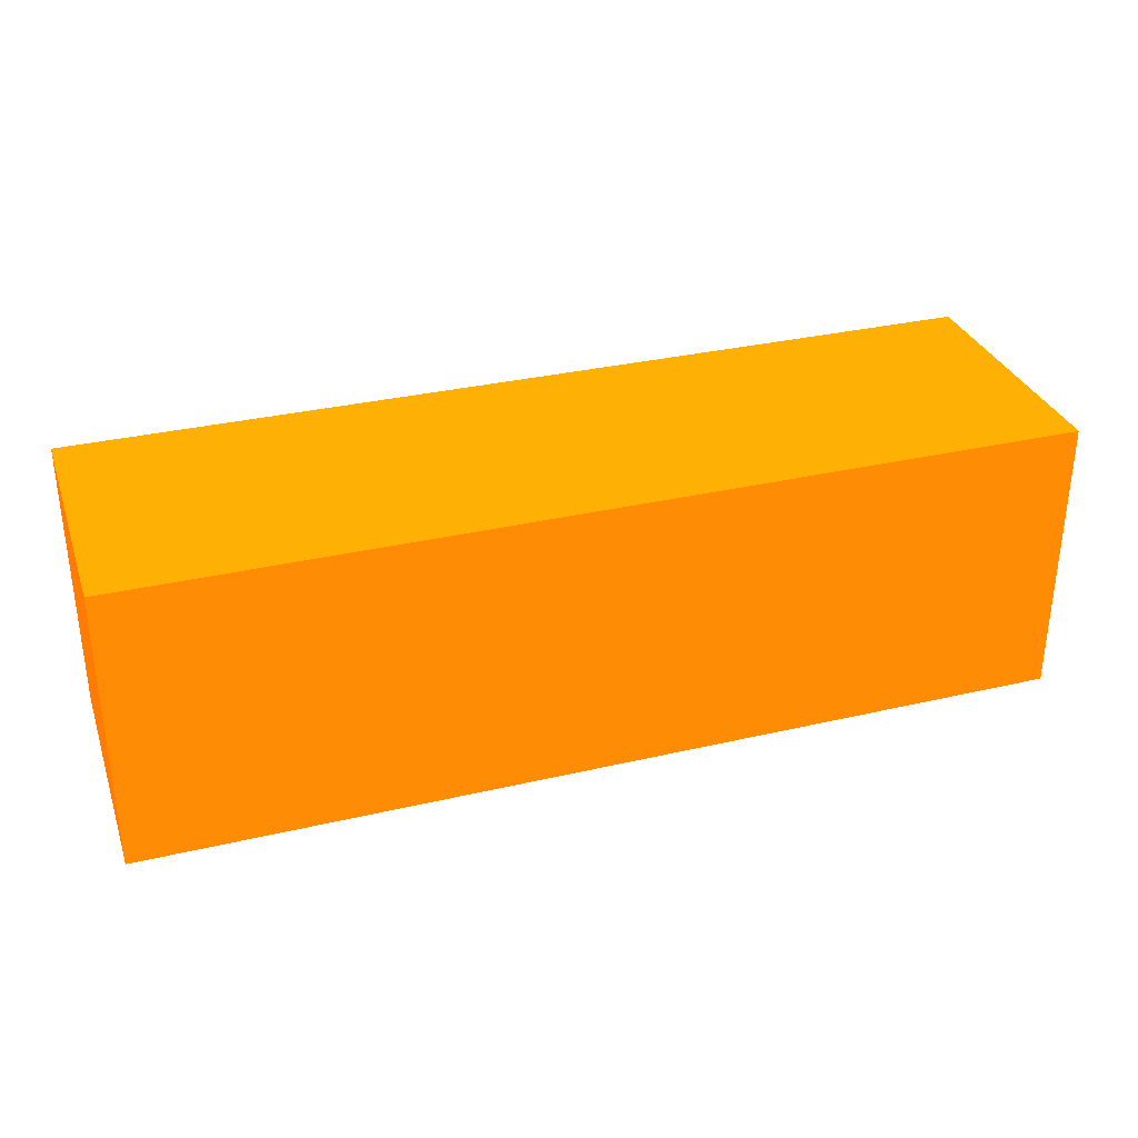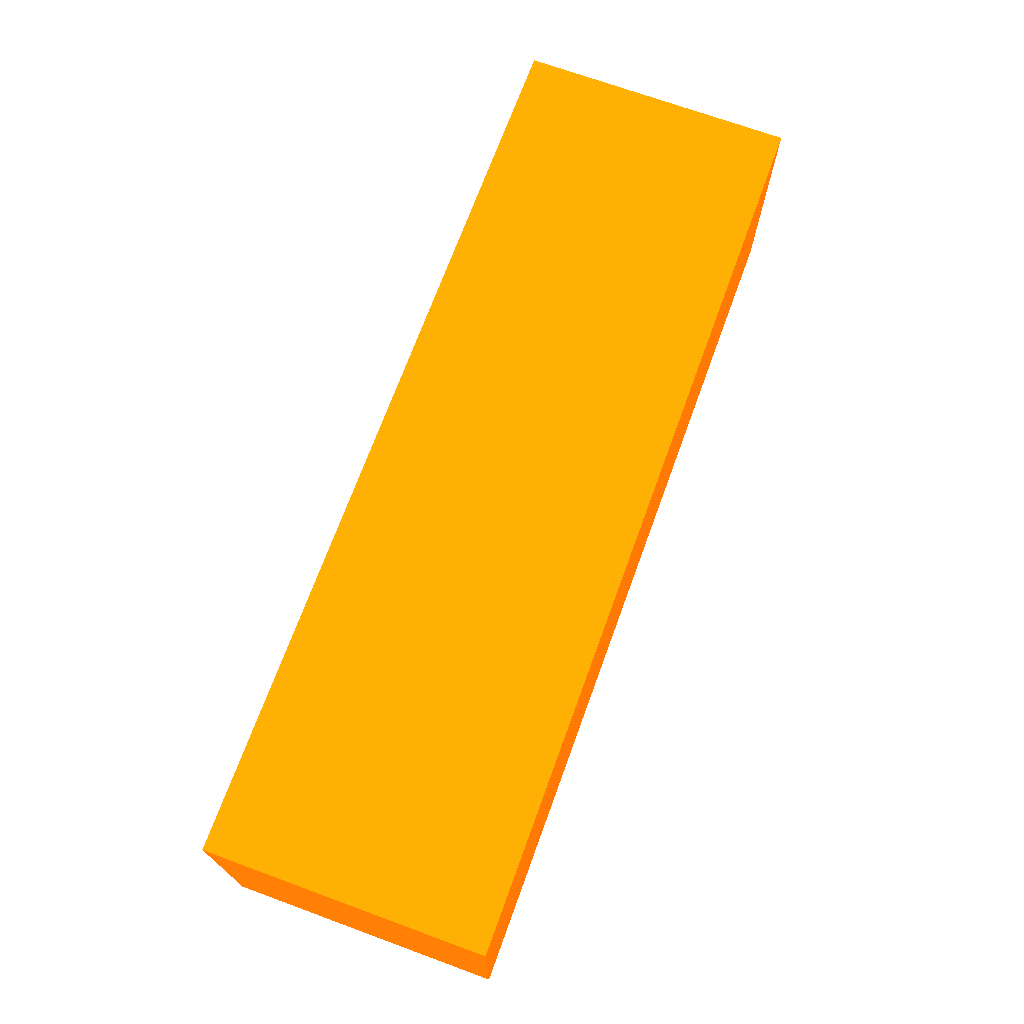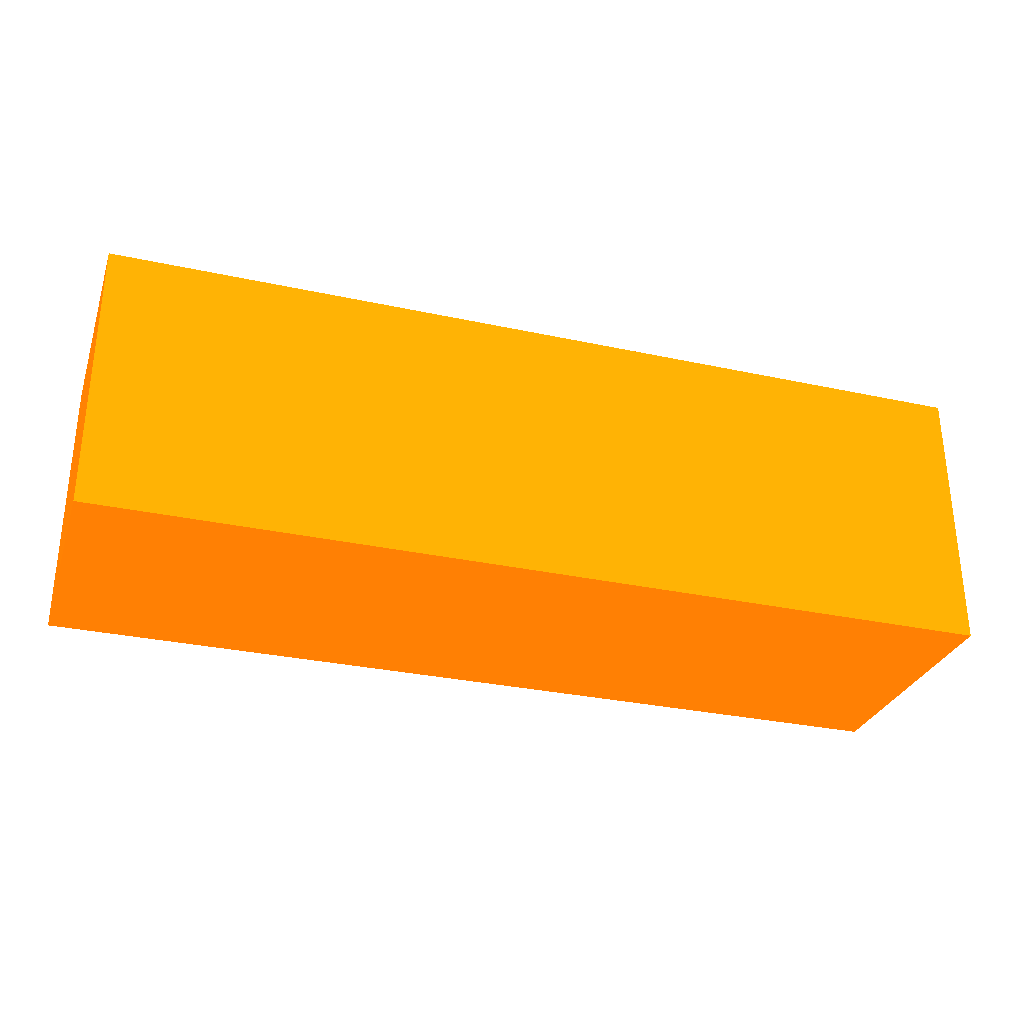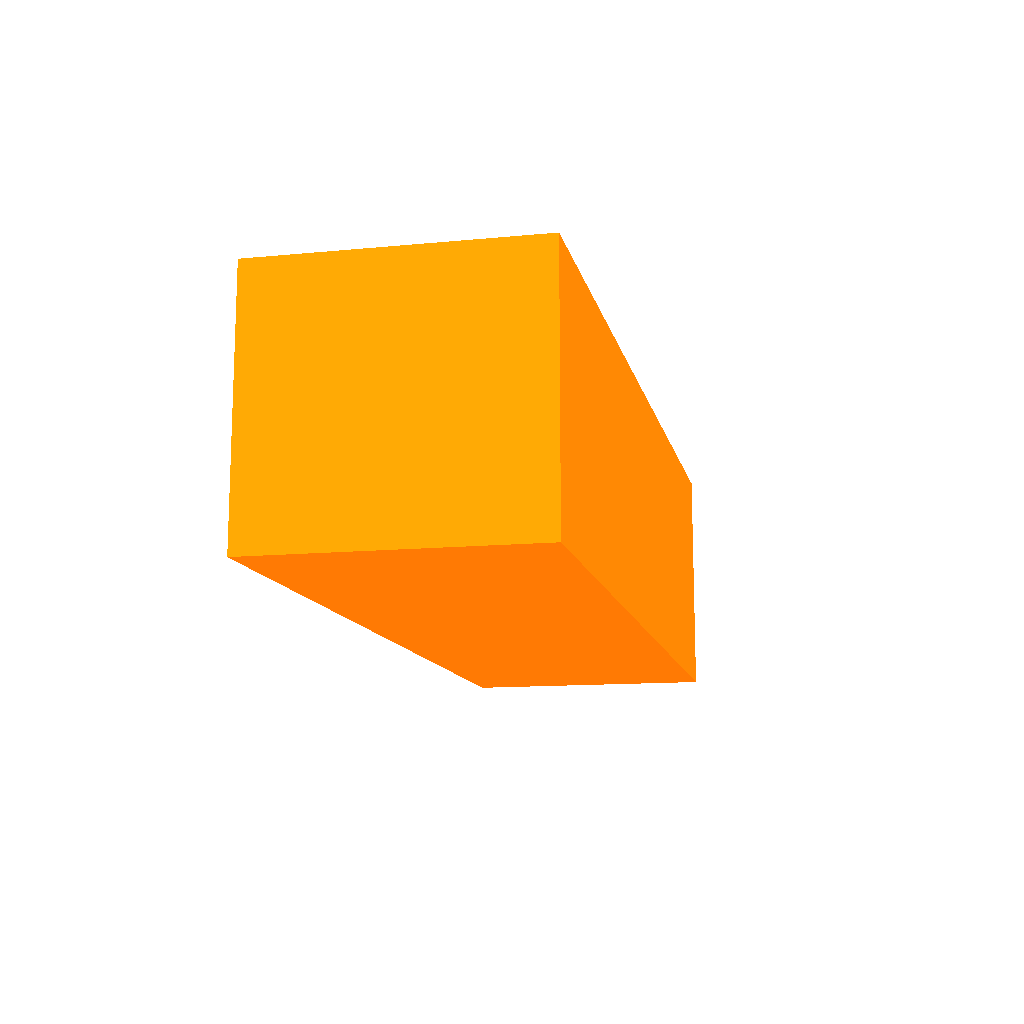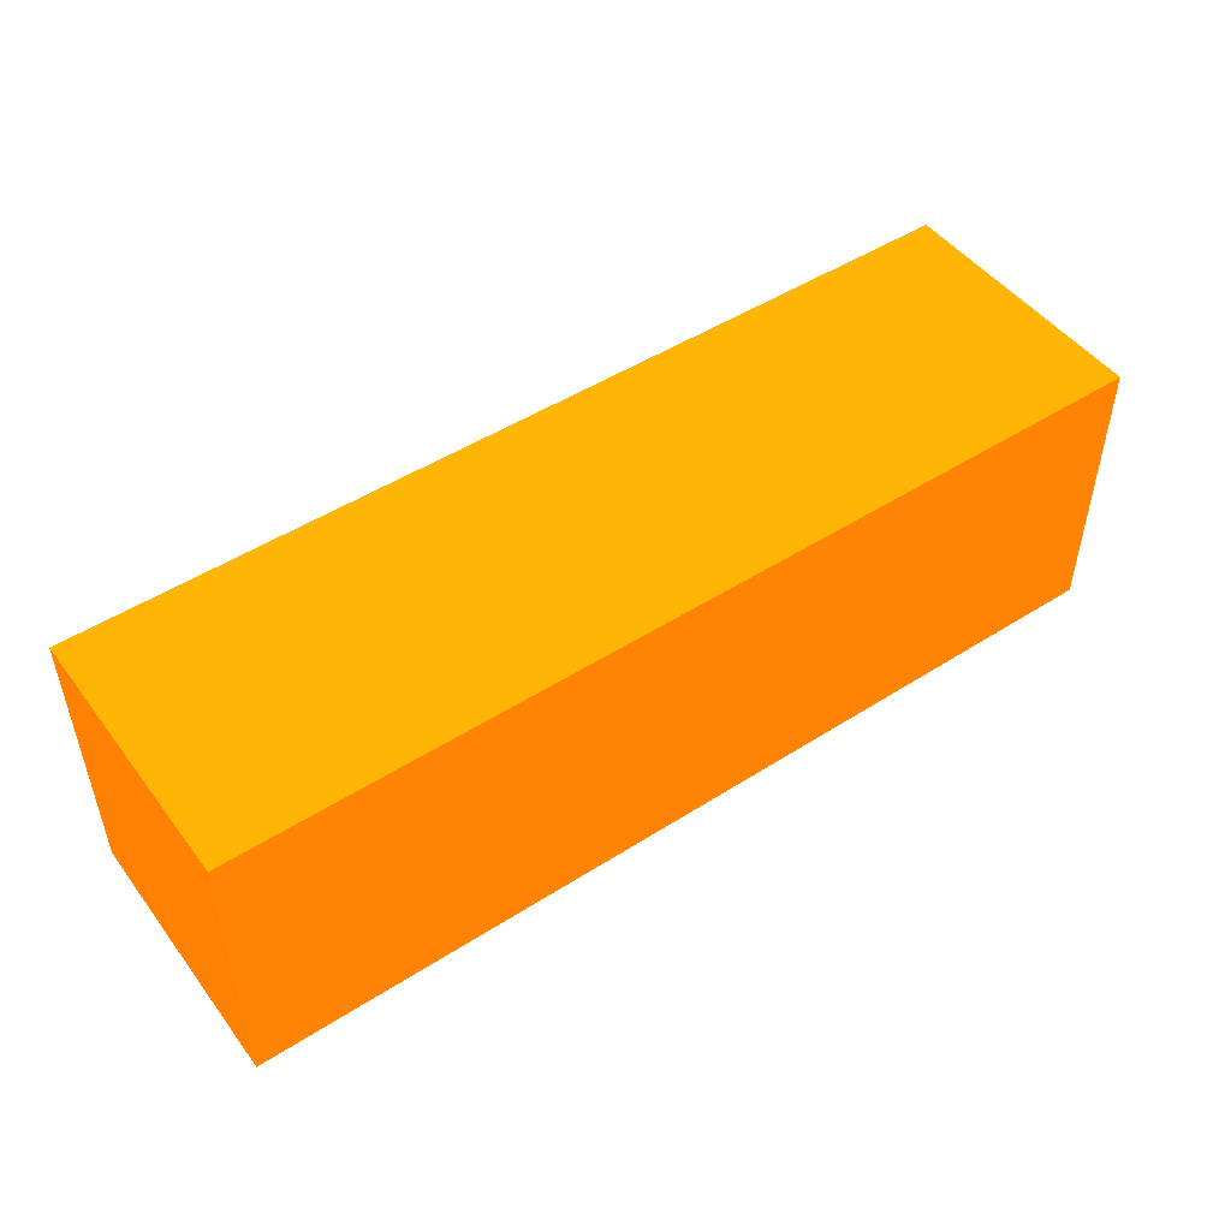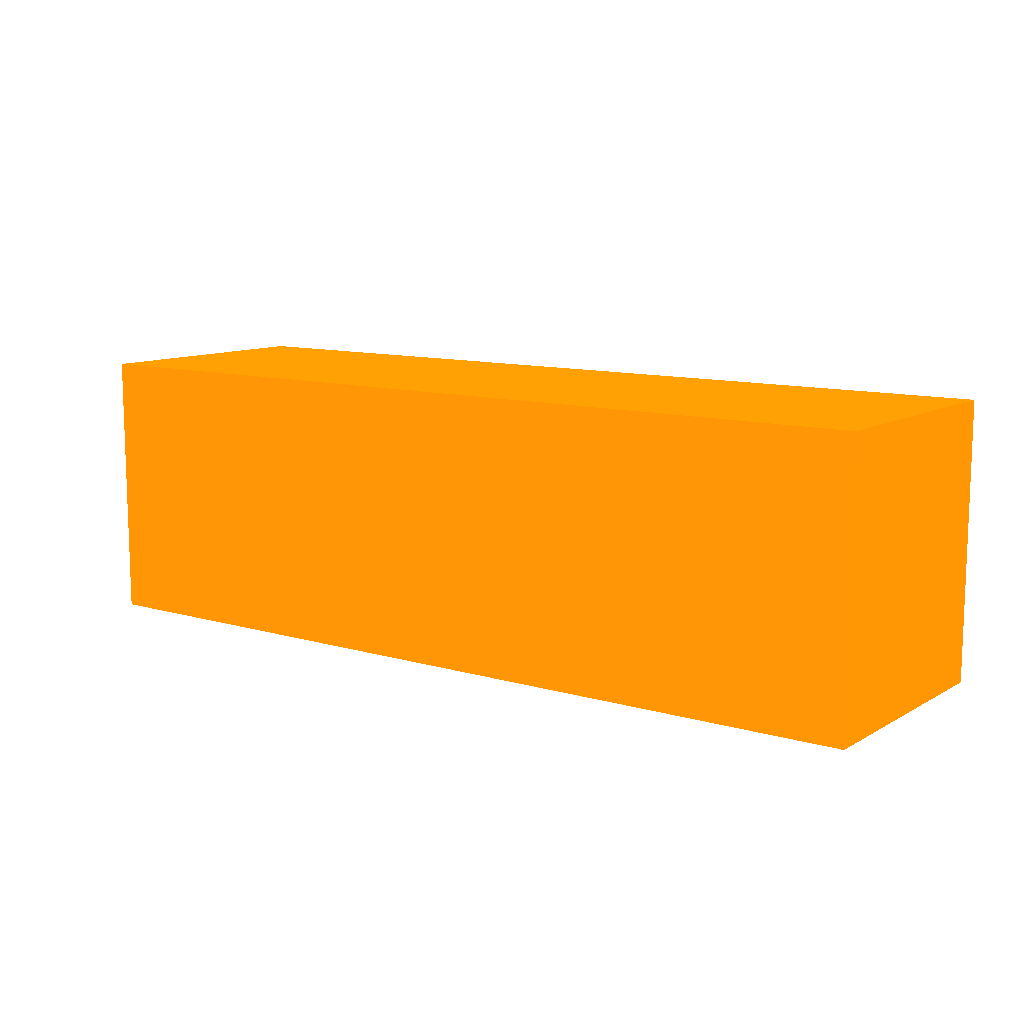
<metadata>
{"format":"obj","ext":"obj","renderer":"f3d","projection":"perspective","resolution":1024,"background":"white","views":[{"elev":32.3,"azim":161.9,"up":"+Y"},{"elev":70.8,"azim":-69.9,"up":"+Z"},{"elev":-30.2,"azim":-17.5,"up":"+Y"},{"elev":-12.6,"azim":-77.5,"up":"+Z"},{"elev":48.8,"azim":144.6,"up":"+Y"},{"elev":10.8,"azim":-143.9,"up":"+Y"}]}
</metadata>
<code>
v -1.816 -1.423 -10.33 0.9882 0.3725 0.01176
v -1.816 -1.558 -10.33 0.9882 0.3725 0.01176
v -1.816 -1.423 -10.46 0.9882 0.3725 0.01176
v -2.25 -1.423 -10.33 0.9882 0.3725 0.01176
v -1.816 -1.558 -10.46 0.9882 0.3725 0.01176
v -2.25 -1.558 -10.33 0.9882 0.3725 0.01176
v -2.25 -1.423 -10.46 0.9882 0.3725 0.01176
v -2.25 -1.558 -10.46 0.9882 0.3725 0.01176
f 1 2 5
f 1 5 3
f 1 3 7
f 1 7 4
f 1 4 6
f 1 6 2
f 2 6 8
f 2 8 5
f 3 5 8
f 3 8 7
f 4 7 8
f 4 8 6

</code>
